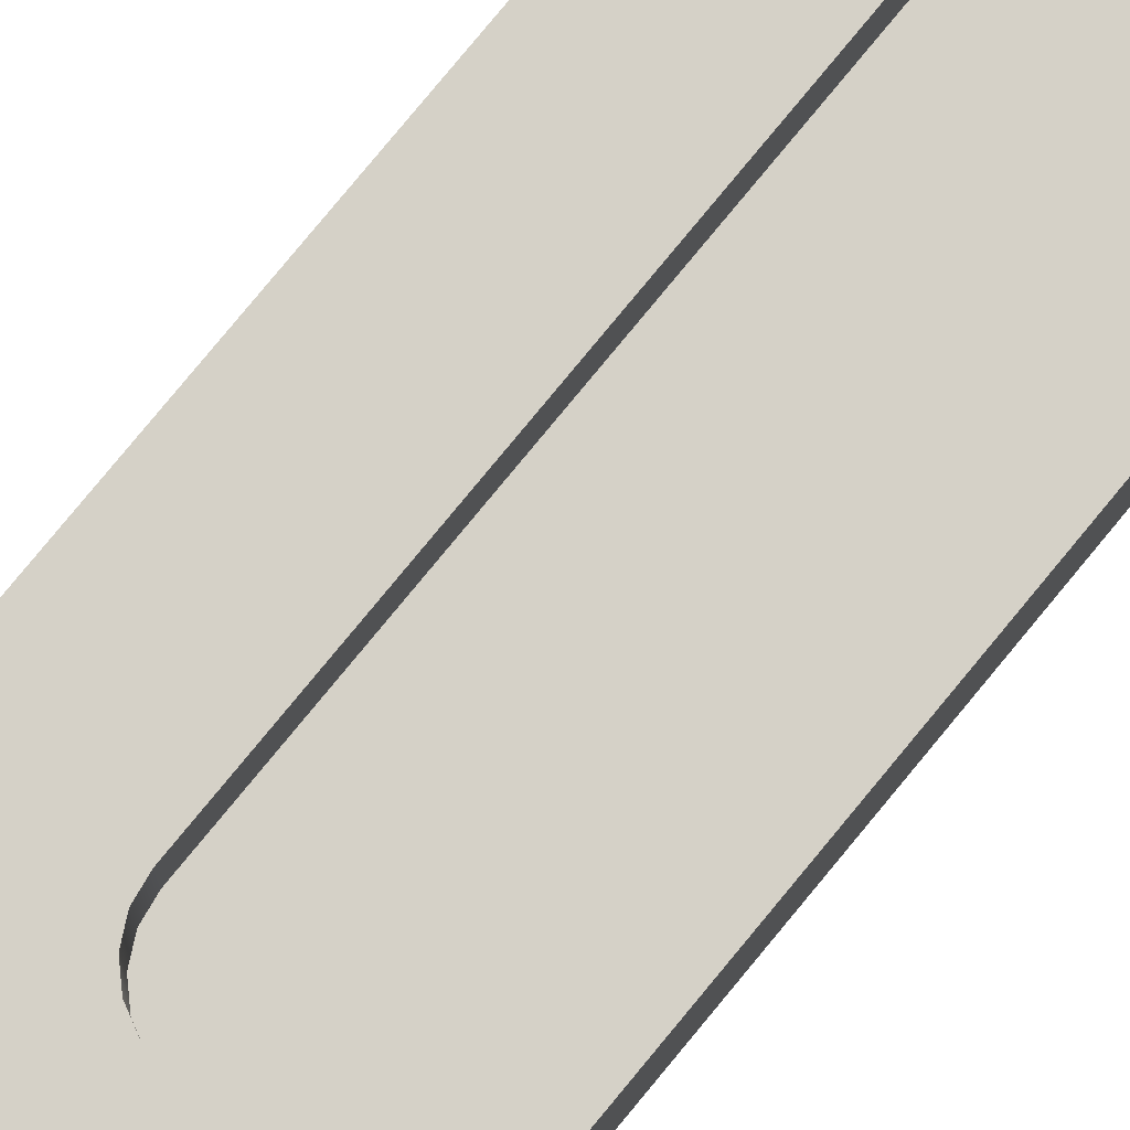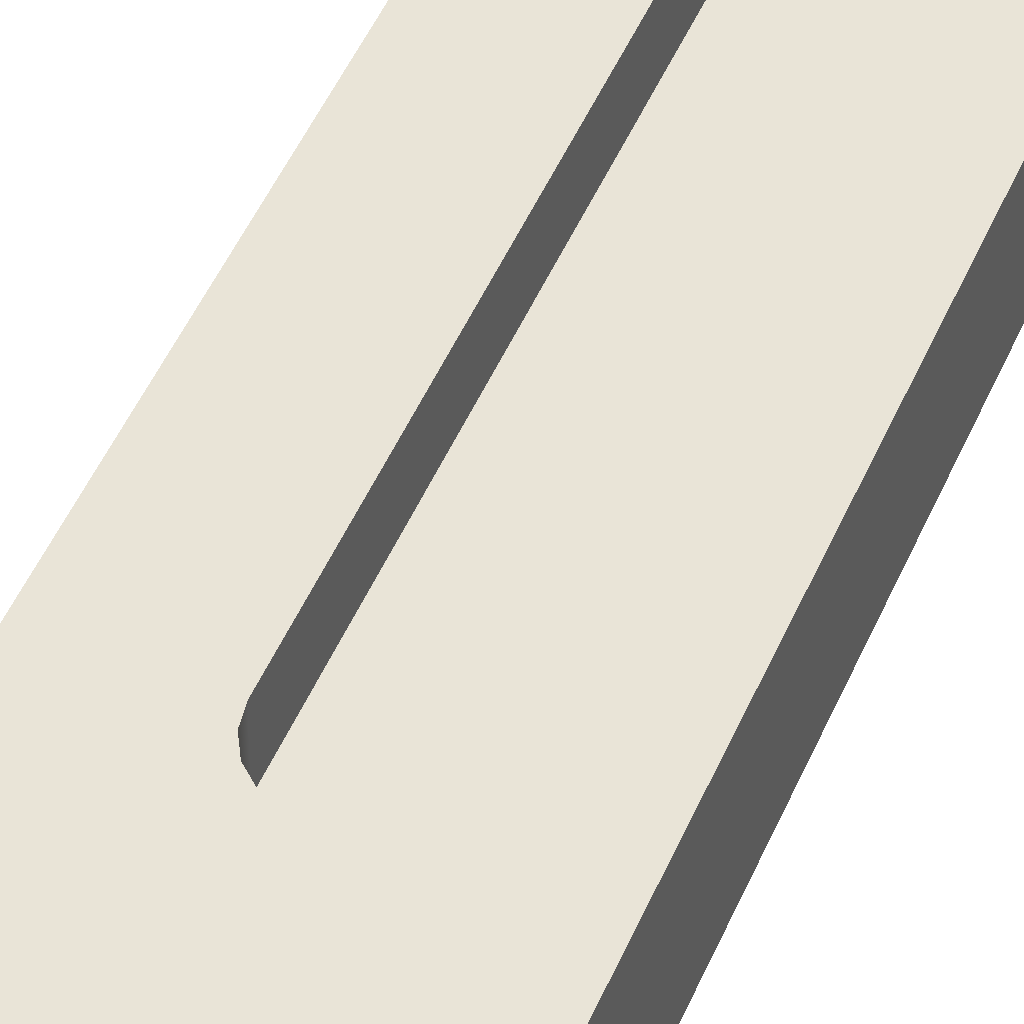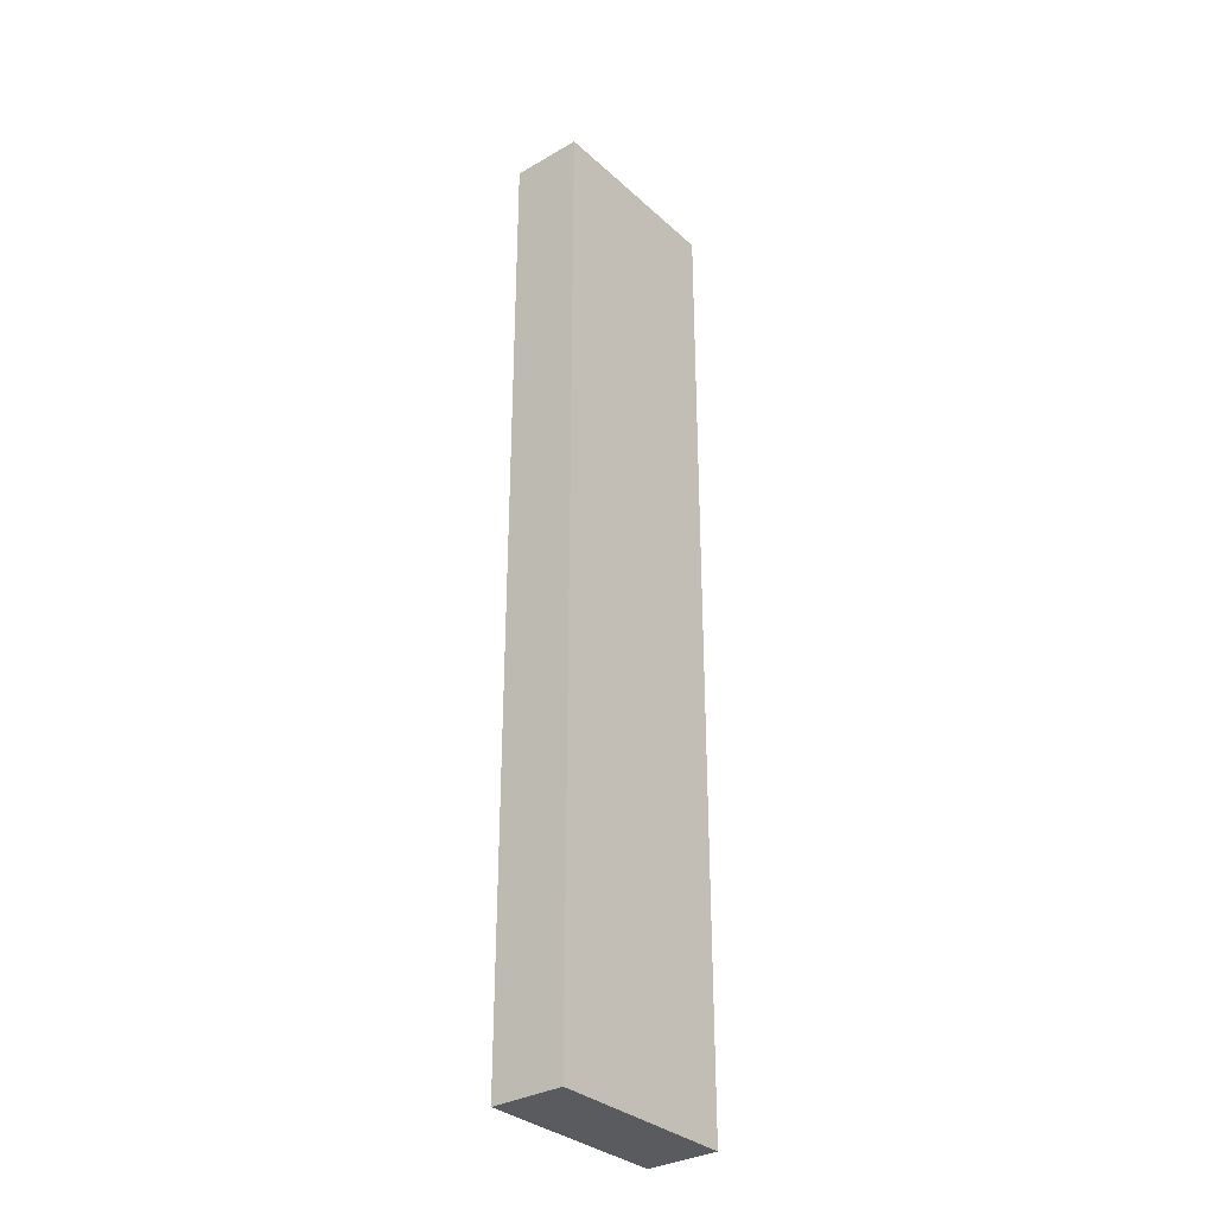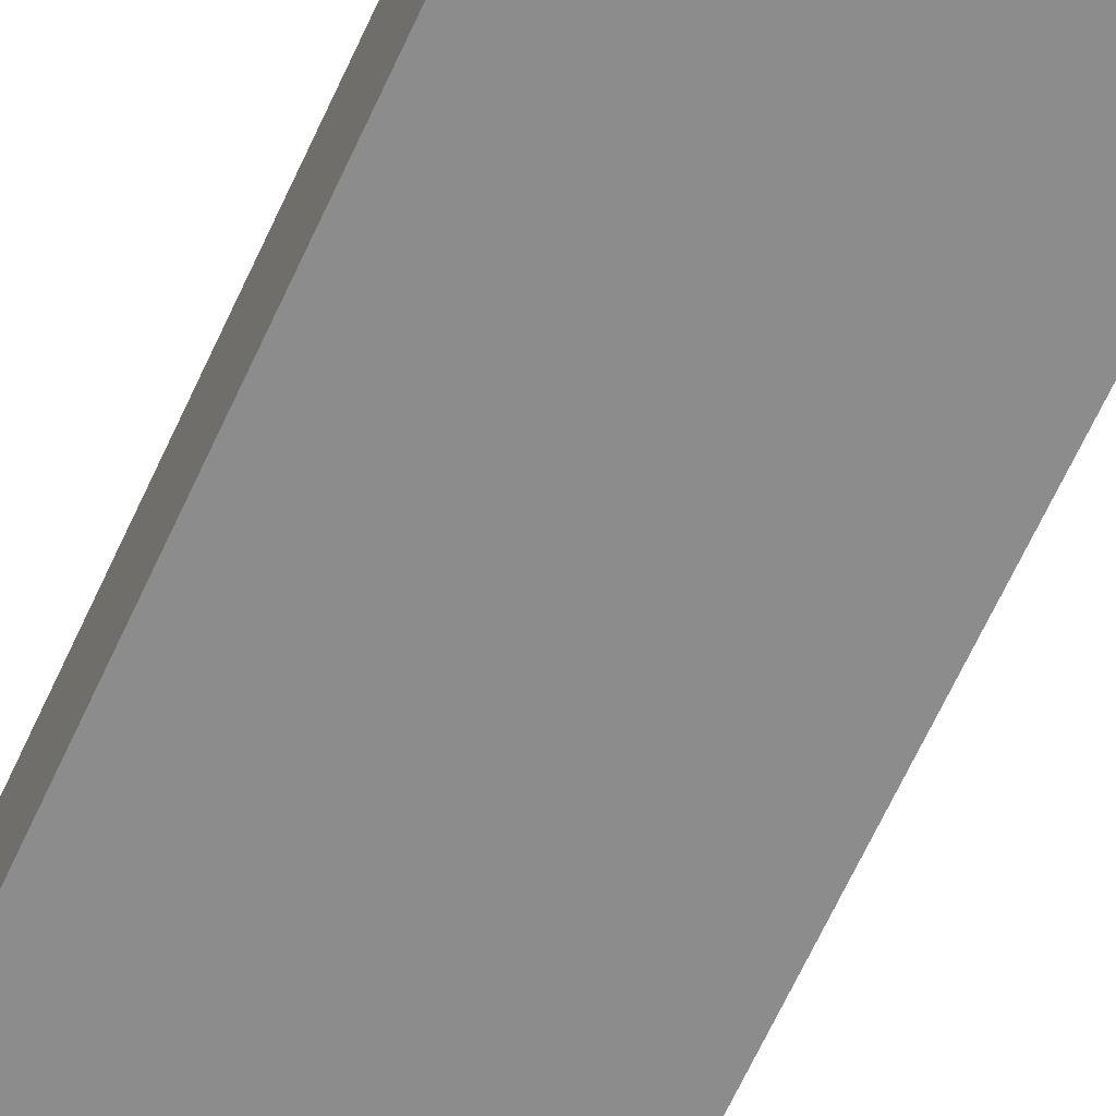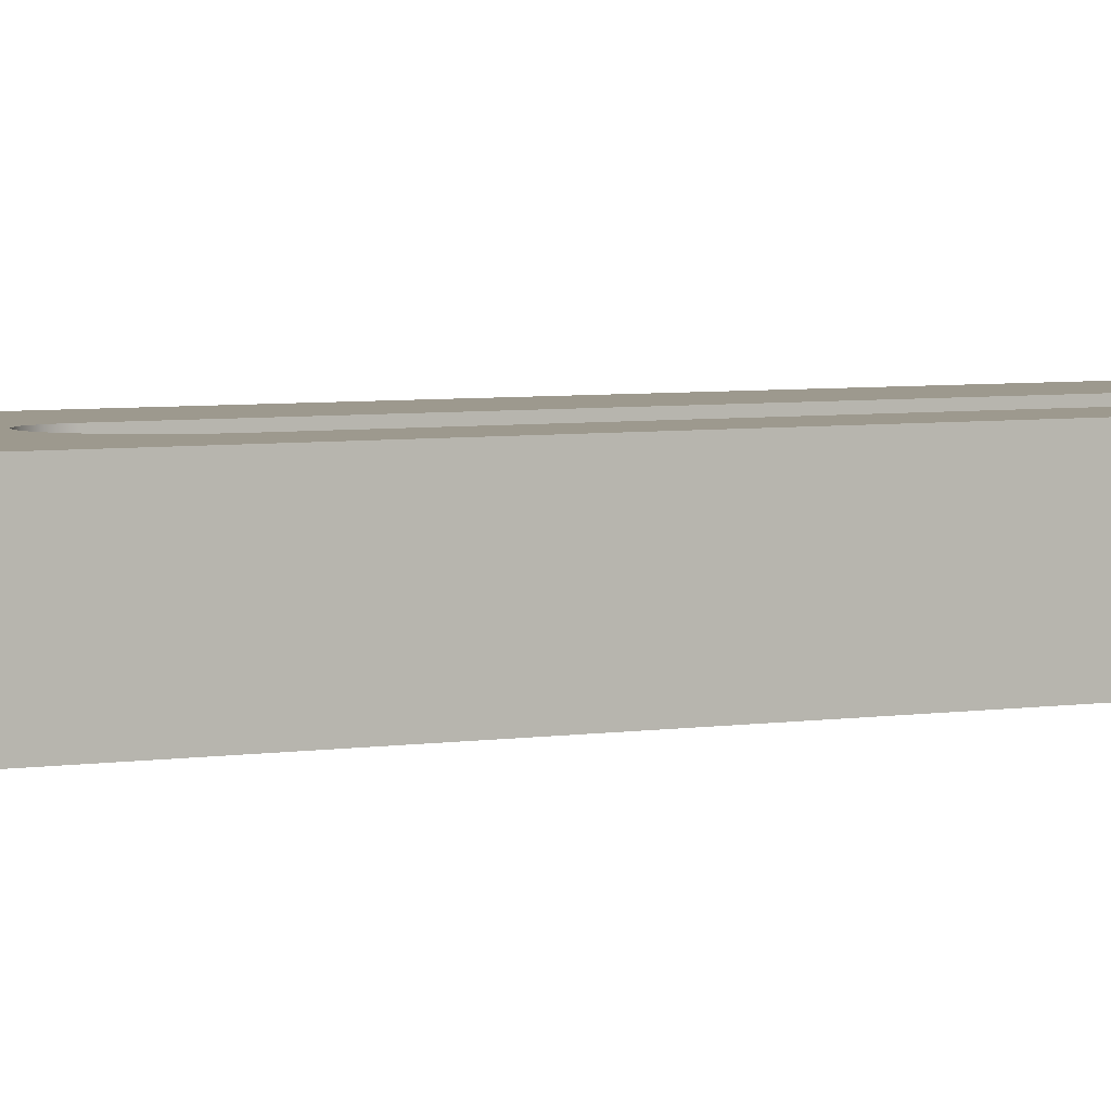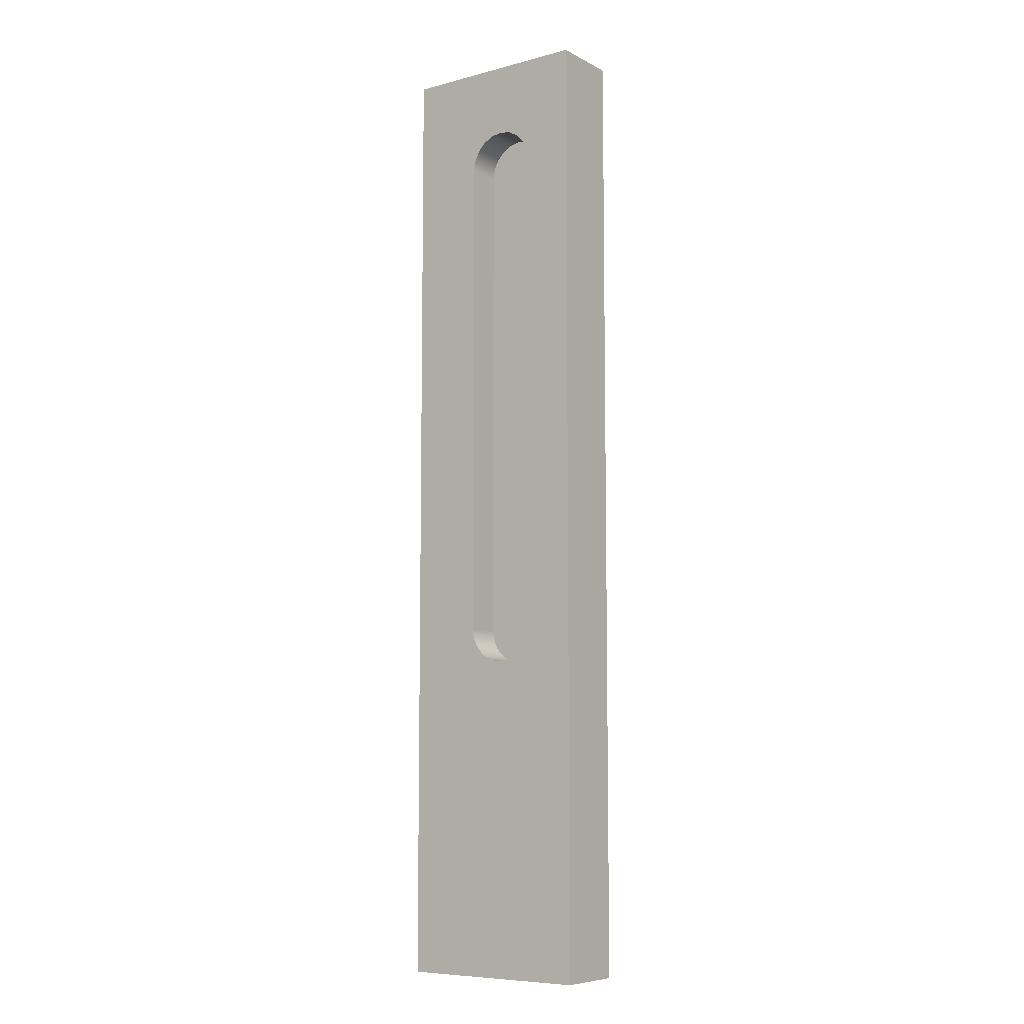
<metadata>
{"format":"obj","ext":"obj","renderer":"f3d","projection":"perspective","resolution":1024,"background":"white","views":[{"elev":79.4,"azim":39.5,"up":"+Z"},{"elev":43.4,"azim":20.9,"up":"+Z"},{"elev":-32.5,"azim":128.9,"up":"+Y"},{"elev":-64.2,"azim":-24.4,"up":"+Z"},{"elev":3.4,"azim":54.2,"up":"+Z"},{"elev":-7.9,"azim":36.0,"up":"+Y"}]}
</metadata>
<code>
v 2 5 1
v 2 12 1
v 2 12 0.5
v 2 5 0.5
v 2 12 1
v 1.976 12.15 1
v 1.905 12.29 1
v 1.794 12.4 1
v 1.655 12.48 1
v 1.5 12.5 1
v 1.345 12.48 1
v 1.206 12.4 1
v 1.095 12.29 1
v 1.024 12.15 1
v 1 12 1
v 1 12 0.5
v 1.024 12.15 0.5
v 1.095 12.29 0.5
v 1.206 12.4 0.5
v 1.345 12.48 0.5
v 1.5 12.5 0.5
v 1.655 12.48 0.5
v 1.794 12.4 0.5
v 1.905 12.29 0.5
v 1.976 12.15 0.5
v 2 12 0.5
v 1 12 1
v 1 5 1
v 1 5 0.5
v 1 12 0.5
v 1 5 1
v 1.024 4.845 1
v 1.095 4.706 1
v 1.206 4.595 1
v 1.345 4.524 1
v 1.5 4.5 1
v 1.655 4.524 1
v 1.794 4.595 1
v 1.905 4.706 1
v 1.976 4.845 1
v 2 5 1
v 2 5 0.5
v 1.976 4.845 0.5
v 1.905 4.706 0.5
v 1.794 4.595 0.5
v 1.655 4.524 0.5
v 1.5 4.5 0.5
v 1.345 4.524 0.5
v 1.206 4.595 0.5
v 1.095 4.706 0.5
v 1.024 4.845 0.5
v 1 5 0.5
v 1 5 0.5
v 1.024 4.845 0.5
v 1.095 4.706 0.5
v 1.206 4.595 0.5
v 1.345 4.524 0.5
v 1.5 4.5 0.5
v 1.655 4.524 0.5
v 1.794 4.595 0.5
v 1.905 4.706 0.5
v 1.976 4.845 0.5
v 2 5 0.5
v 2 12 0.5
v 1.976 12.15 0.5
v 1.905 12.29 0.5
v 1.794 12.4 0.5
v 1.655 12.48 0.5
v 1.5 12.5 0.5
v 1.345 12.48 0.5
v 1.206 12.4 0.5
v 1.095 12.29 0.5
v 1.024 12.15 0.5
v 1 12 0.5
v 2.704 13.53 0
v 0 13.53 0
v 0 13.53 1
v 2.704 13.53 1
v 2.704 0 0
v 2.704 13.53 0
v 2.704 13.53 1
v 2.704 0 1
v 0 0 0
v 2.704 0 0
v 2.704 0 1
v 0 0 1
v 0 13.53 0
v 0 0 0
v 0 0 1
v 0 13.53 1
v 2 12 1
v 2 5 1
v 1.976 4.845 1
v 1.905 4.706 1
v 1.794 4.595 1
v 1.655 4.524 1
v 1.5 4.5 1
v 1.345 4.524 1
v 1.206 4.595 1
v 1.095 4.706 1
v 1.024 4.845 1
v 1 5 1
v 1 12 1
v 1.024 12.15 1
v 1.095 12.29 1
v 1.206 12.4 1
v 1.345 12.48 1
v 1.5 12.5 1
v 1.655 12.48 1
v 1.794 12.4 1
v 1.905 12.29 1
v 1.976 12.15 1
v 0 13.53 1
v 0 0 1
v 2.704 0 1
v 2.704 13.53 1
v 0 0 0
v 0 13.53 0
v 2.704 13.53 0
v 2.704 0 0
g 5e22aa7a-e313-11ea-87b8-54bf646e7e1f
f 1 2 4
f 4 2 3
g 5e231fa6-e313-11ea-a6a6-54bf646e7e1f
f 26 5 25
f 25 5 6
f 25 6 24
f 24 6 7
f 24 7 23
f 23 7 8
f 23 8 22
f 22 8 9
f 22 9 21
f 21 9 10
f 21 10 20
f 20 10 11
f 20 11 19
f 19 11 12
f 19 12 18
f 18 12 13
f 18 13 17
f 17 13 14
f 17 14 16
f 16 14 15
g 5e2394de-e313-11ea-a527-54bf646e7e1f
f 27 28 30
f 30 28 29
g 5e23e2ec-e313-11ea-b802-54bf646e7e1f
f 52 31 51
f 51 31 32
f 51 32 50
f 50 32 33
f 50 33 49
f 49 33 34
f 49 34 48
f 48 34 35
f 48 35 47
f 47 35 36
f 47 36 46
f 46 36 37
f 46 37 45
f 45 37 38
f 45 38 44
f 44 38 39
f 44 39 43
f 43 39 40
f 43 40 42
f 42 40 41
g 5e245828-e313-11ea-8981-54bf646e7e1f
f 54 55 53
f 53 55 56
f 53 56 70
f 70 56 57
f 70 57 69
f 69 57 58
f 69 58 59
f 69 59 68
f 68 59 60
f 68 60 63
f 63 60 61
f 63 61 62
f 68 63 67
f 67 63 64
f 67 64 66
f 66 64 65
f 70 71 53
f 53 71 74
f 74 71 72
f 74 72 73
g 5dfef640-e313-11ea-9358-54bf646e7e1f
f 75 76 78
f 78 76 77
g 5dff1d54-e313-11ea-bfb4-54bf646e7e1f
f 79 80 82
f 82 80 81
g 5dff4458-e313-11ea-ad81-54bf646e7e1f
f 83 84 86
f 86 84 85
g 5dff6b6e-e313-11ea-a191-54bf646e7e1f
f 87 88 90
f 90 88 89
g 5dff9280-e313-11ea-ac51-54bf646e7e1f
f 112 91 116
f 116 91 92
f 116 92 115
f 115 92 93
f 115 93 94
f 94 95 115
f 115 95 96
f 115 96 97
f 97 98 115
f 115 98 114
f 114 98 99
f 114 99 100
f 100 101 114
f 114 101 102
f 114 102 113
f 113 102 103
f 113 103 104
f 104 105 113
f 113 105 106
f 113 106 107
f 107 108 113
f 113 108 116
f 116 108 109
f 116 109 110
f 110 111 116
f 116 111 112
g 5dffe088-e313-11ea-b0f5-54bf646e7e1f
f 118 119 117
f 117 119 120

</code>
